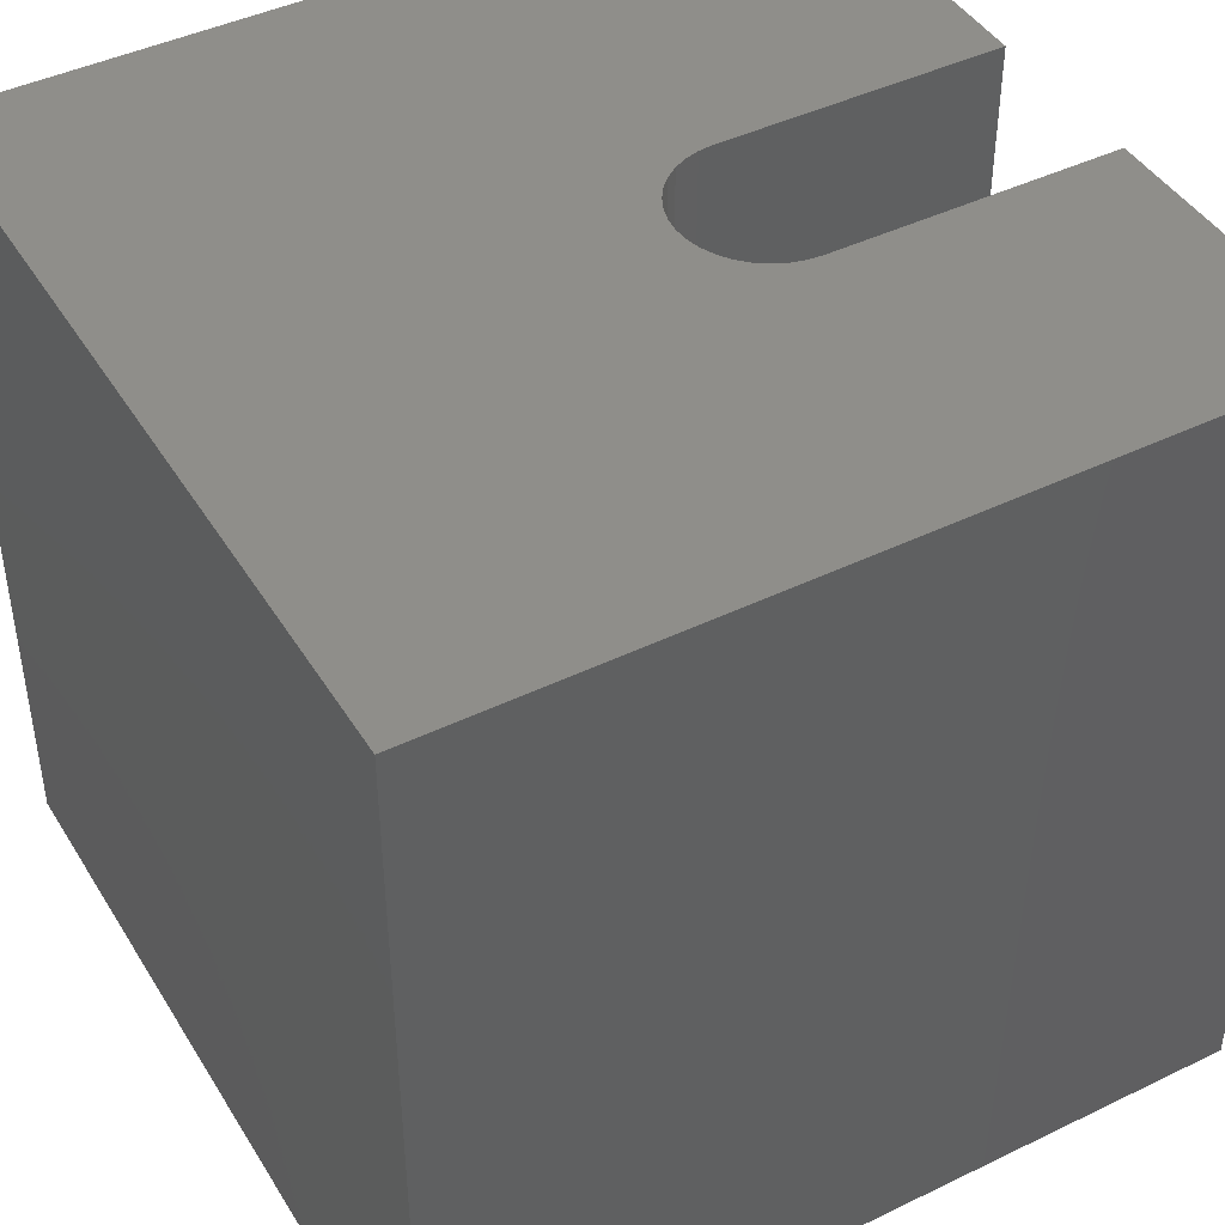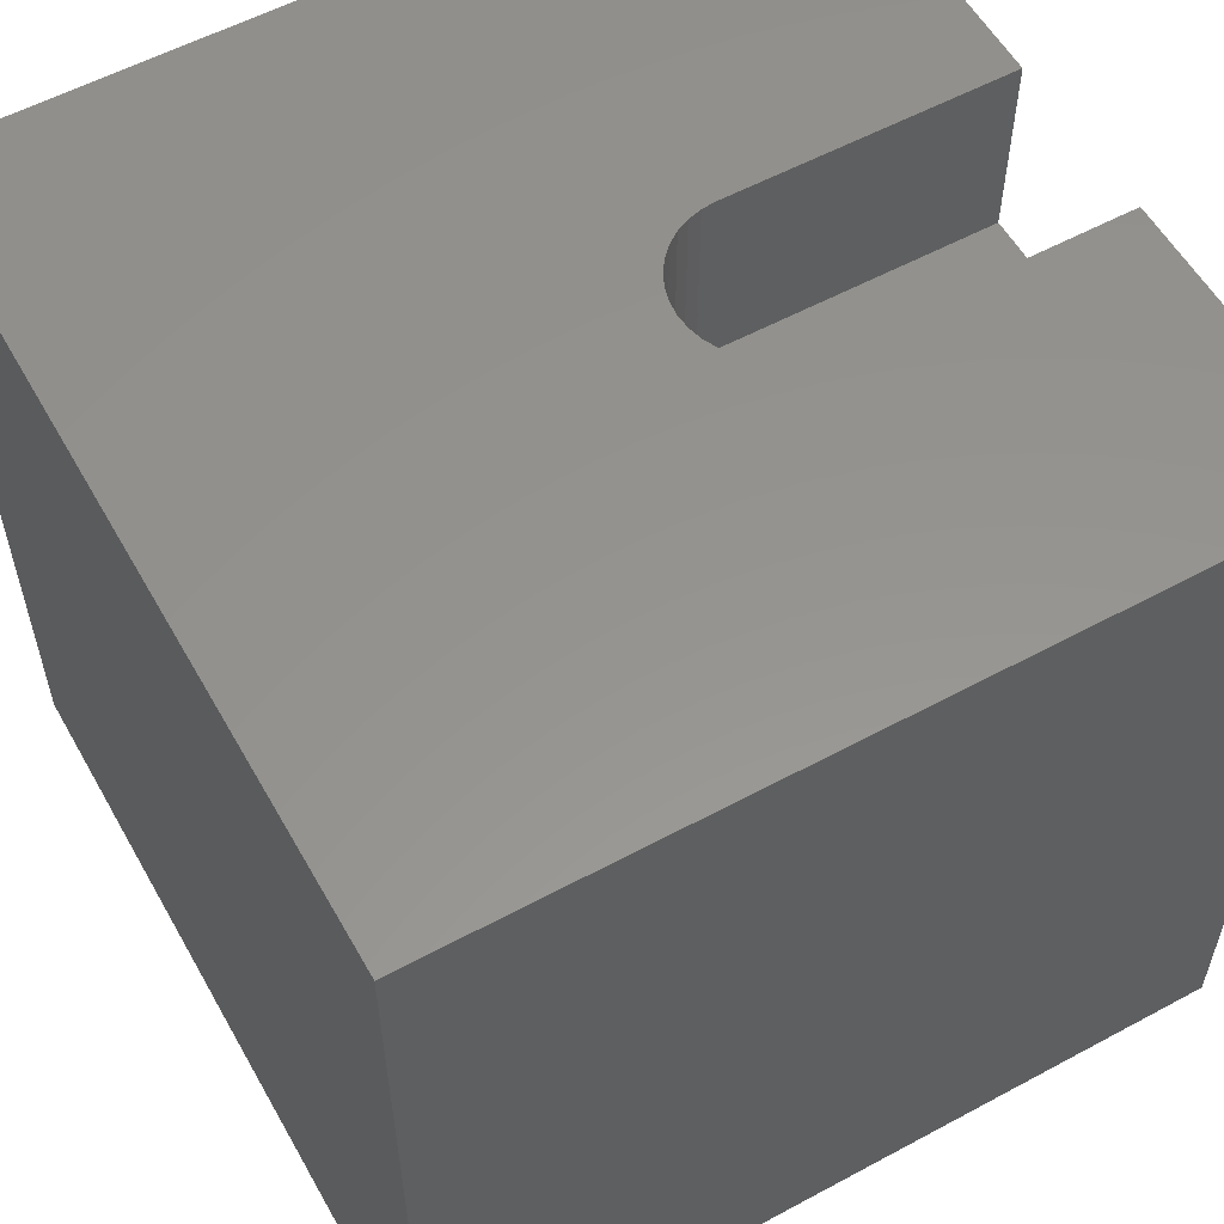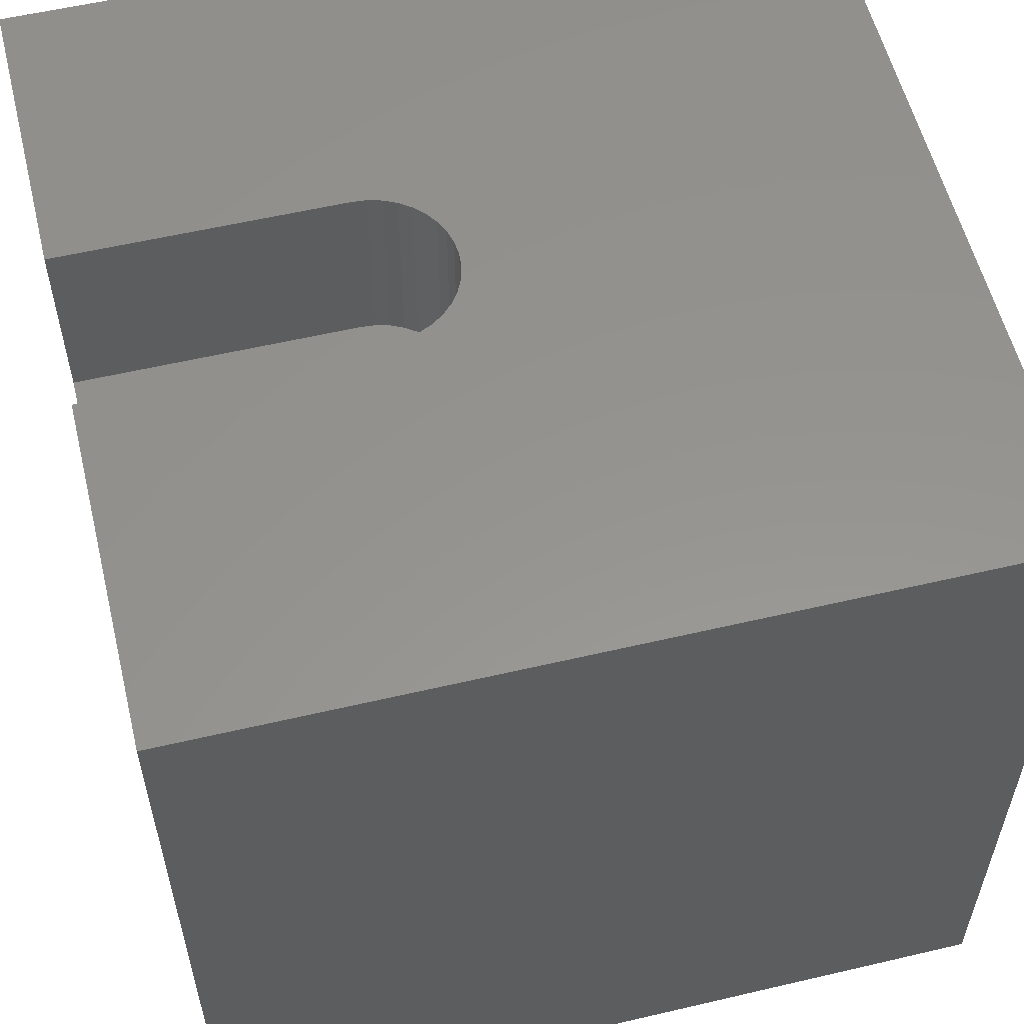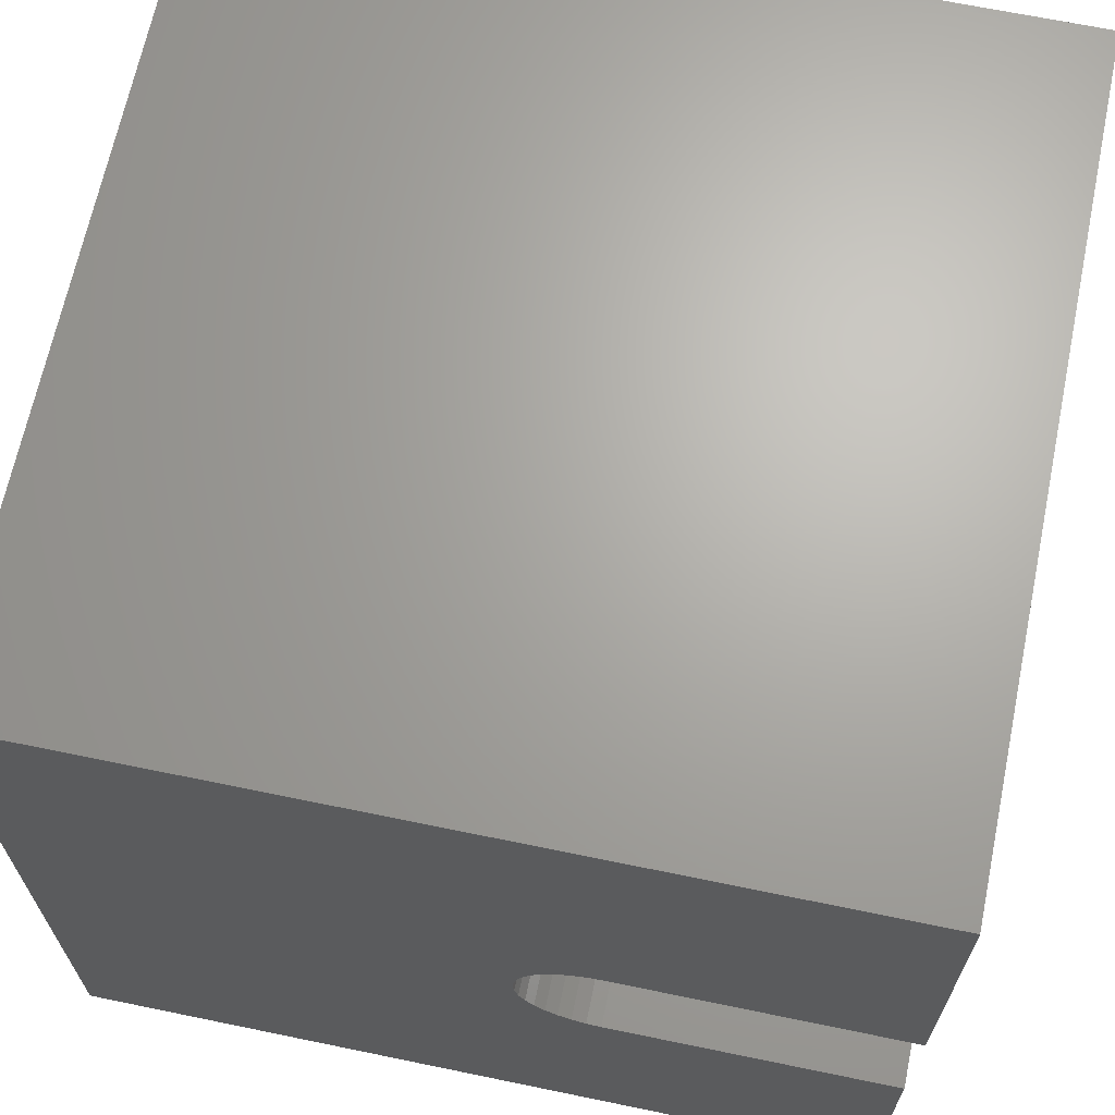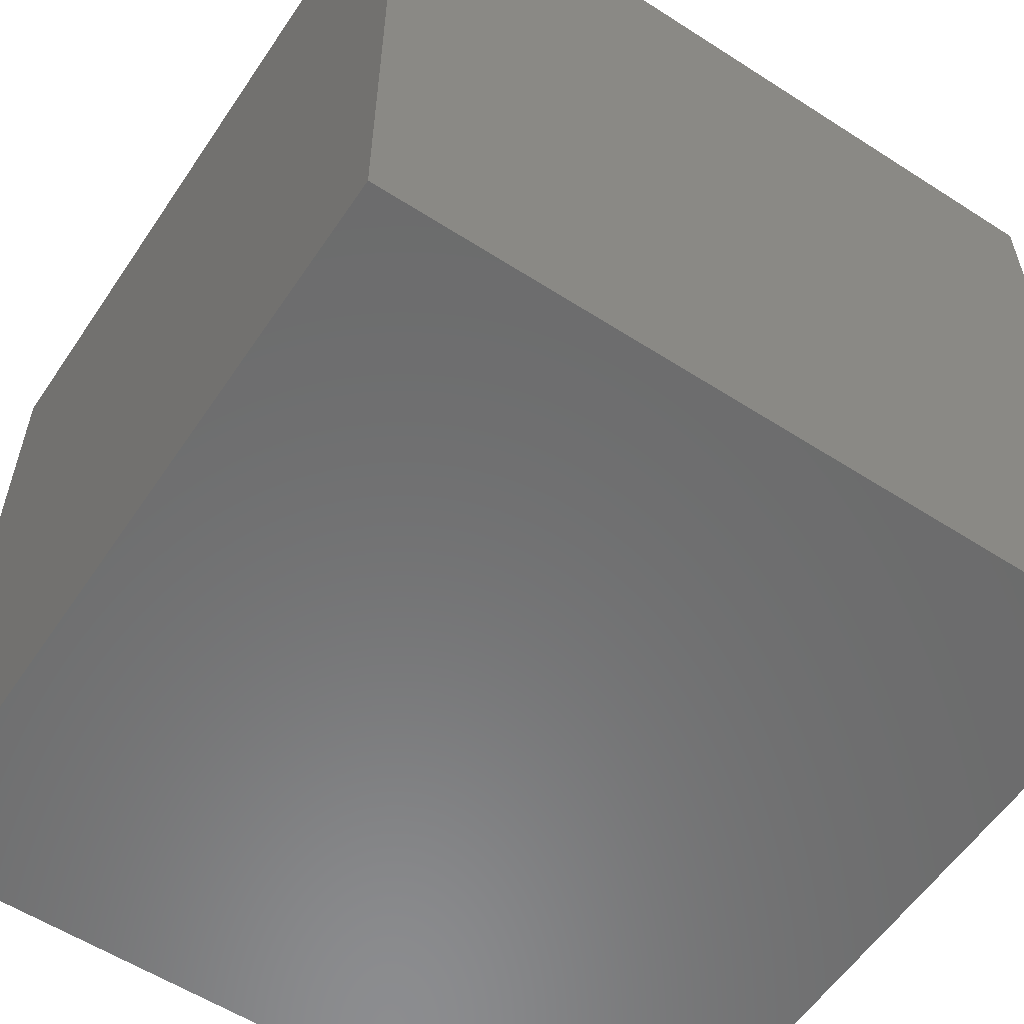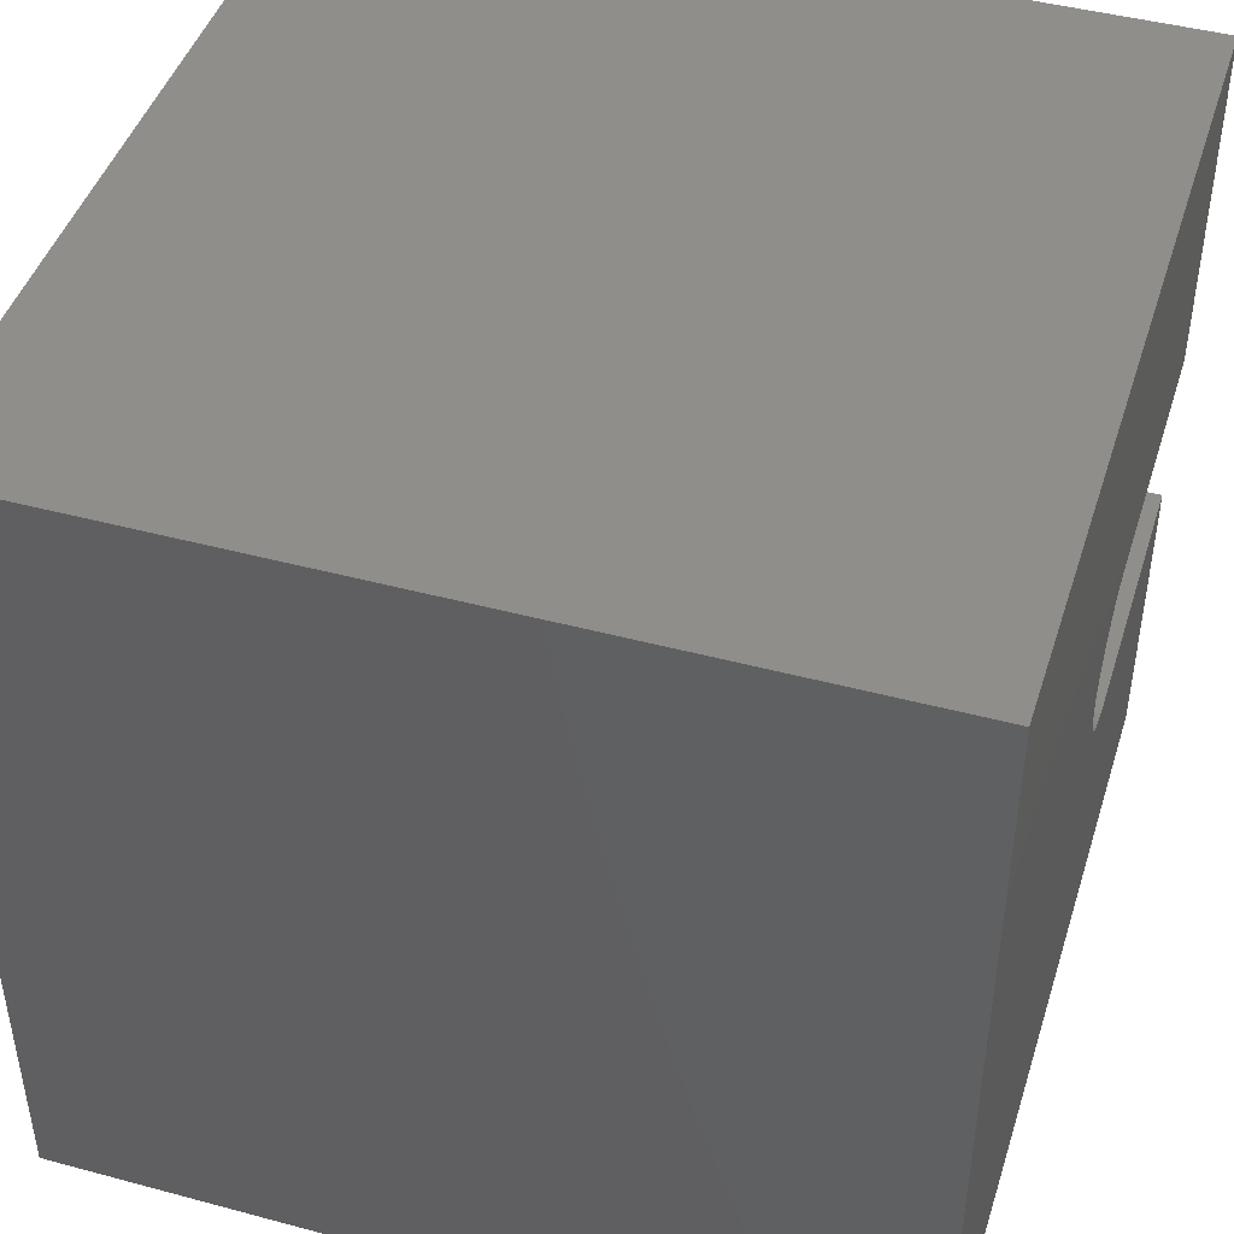
<metadata>
{"format":"stl","ext":"stl","renderer":"f3d","projection":"perspective","resolution":1024,"background":"white","views":[{"elev":43.9,"azim":-29.6,"up":"+Z"},{"elev":56.9,"azim":-29.3,"up":"+Z"},{"elev":57.0,"azim":166.3,"up":"+Z"},{"elev":66.8,"azim":11.7,"up":"+Y"},{"elev":-57.7,"azim":-123.7,"up":"+Y"},{"elev":44.9,"azim":-72.7,"up":"+Y"}]}
</metadata>
<code>
# stl→obj: 50 verts, 96 faces
v 0 10 10
v 0 10 0
v 0 0 10
v 0 0 0
v 5.591 5.057 10
v 5.666 5.217 10
v 6.365 3.717 10
v 6.195 3.762 10
v 6.036 3.837 10
v 5.891 3.938 10
v 5.767 4.062 10
v 5.666 4.206 10
v 5.591 4.366 10
v 6.541 3.701 10
v 10 0 10
v 10 3.701 10
v 5.767 5.361 10
v 5.891 5.485 10
v 6.036 5.586 10
v 5.546 4.536 10
v 5.531 4.711 10
v 5.546 4.887 10
v 6.195 5.661 10
v 6.365 5.706 10
v 10 10 10
v 6.541 5.722 10
v 10 5.722 10
v 10 3.701 7.678
v 10 0 0
v 10 5.722 7.678
v 10 10 0
v 6.541 3.701 7.678
v 6.541 5.722 7.678
v 5.591 4.366 7.678
v 5.666 4.206 7.678
v 6.365 5.706 7.678
v 6.195 5.661 7.678
v 6.036 5.586 7.678
v 5.891 5.485 7.678
v 5.767 5.361 7.678
v 5.546 4.536 7.678
v 5.666 5.217 7.678
v 5.591 5.057 7.678
v 5.767 4.062 7.678
v 5.891 3.938 7.678
v 6.036 3.837 7.678
v 5.546 4.887 7.678
v 5.531 4.711 7.678
v 6.195 3.762 7.678
v 6.365 3.717 7.678
f 1 2 3
f 3 2 4
f 5 6 1
f 7 8 3
f 3 8 9
f 3 9 10
f 10 11 3
f 3 11 12
f 3 12 13
f 7 3 14
f 14 3 15
f 14 15 16
f 6 17 1
f 1 17 18
f 1 18 19
f 13 20 3
f 3 20 21
f 3 21 1
f 1 21 22
f 1 22 5
f 19 23 1
f 1 23 24
f 1 24 25
f 25 24 26
f 25 26 27
f 16 15 28
f 28 15 29
f 28 29 30
f 30 29 31
f 30 31 27
f 27 31 25
f 2 31 4
f 4 31 29
f 25 31 1
f 1 31 2
f 29 15 4
f 4 15 3
f 28 30 32
f 32 30 33
f 33 34 35
f 33 36 34
f 34 36 37
f 34 37 38
f 38 39 34
f 34 39 40
f 34 40 41
f 40 42 43
f 35 44 33
f 33 44 45
f 33 45 46
f 43 47 40
f 40 47 48
f 40 48 41
f 46 49 33
f 33 49 50
f 33 50 32
f 28 32 16
f 16 32 14
f 33 26 24
f 33 24 36
f 36 24 23
f 36 23 37
f 37 23 19
f 37 19 38
f 38 19 18
f 38 18 39
f 39 18 17
f 39 17 40
f 40 17 6
f 40 6 42
f 42 6 5
f 42 5 43
f 43 5 22
f 43 22 47
f 47 22 21
f 47 21 48
f 48 21 20
f 48 20 41
f 41 20 13
f 41 13 34
f 34 13 12
f 34 12 35
f 35 12 11
f 35 11 44
f 44 11 10
f 44 10 45
f 45 10 9
f 45 9 46
f 46 9 8
f 46 8 49
f 49 8 7
f 49 7 50
f 50 7 14
f 50 14 32
f 33 30 26
f 26 30 27

</code>
